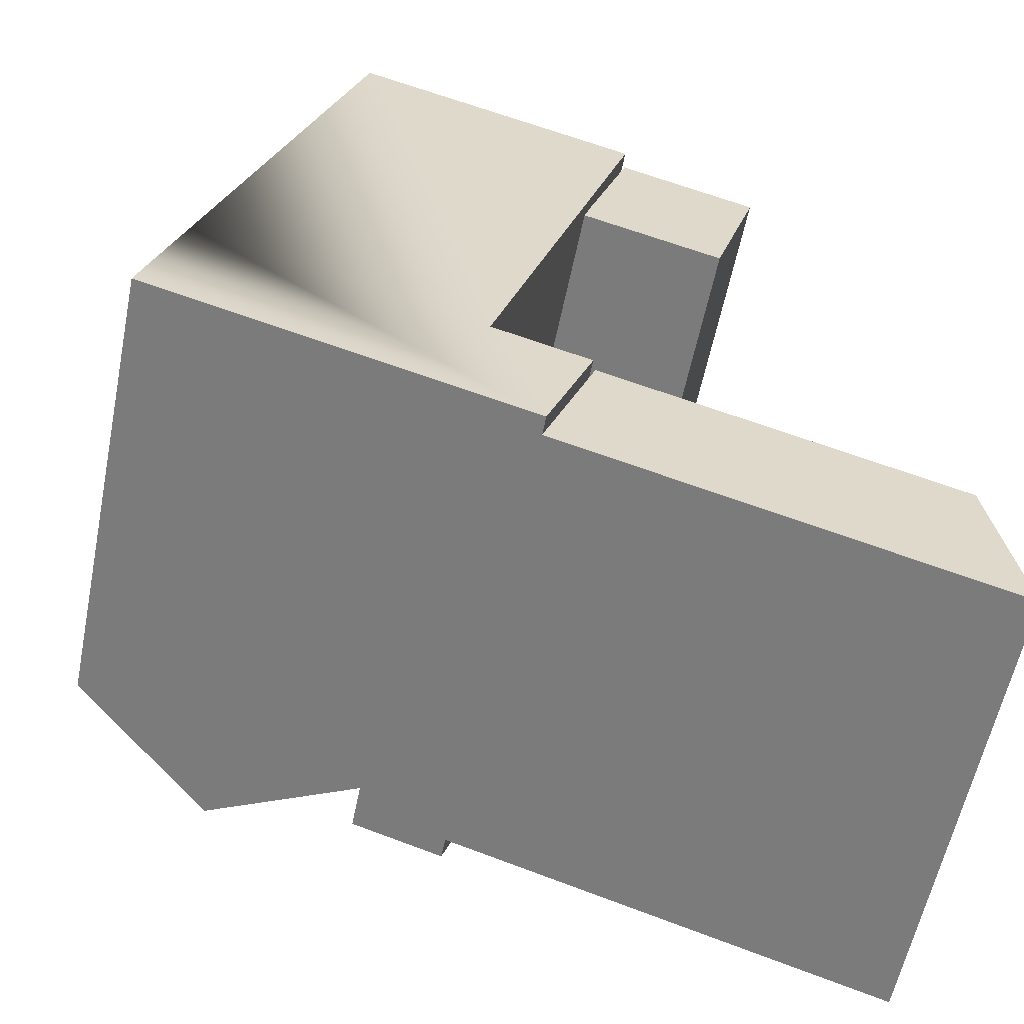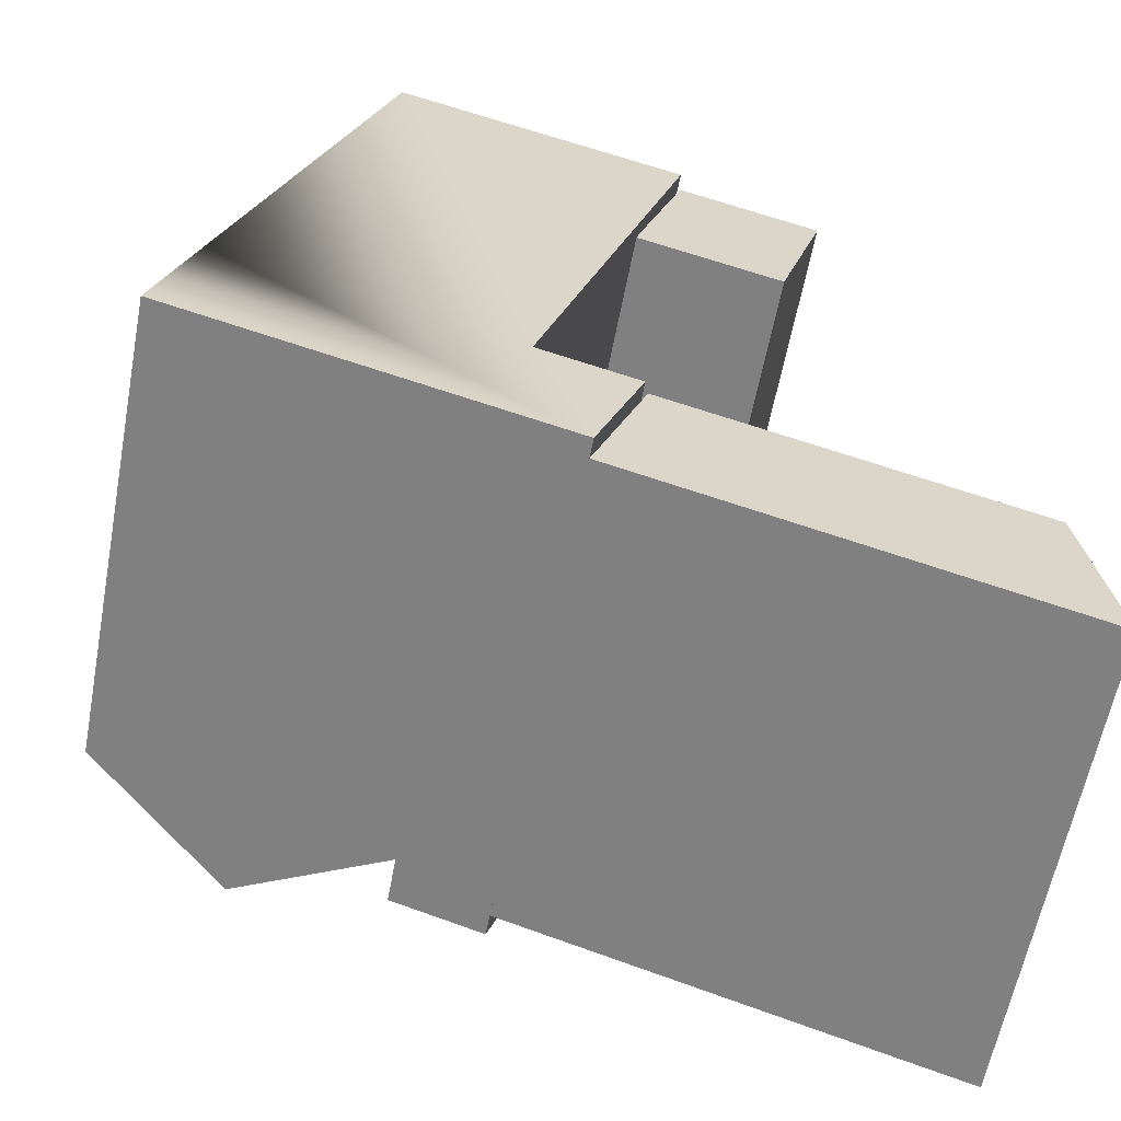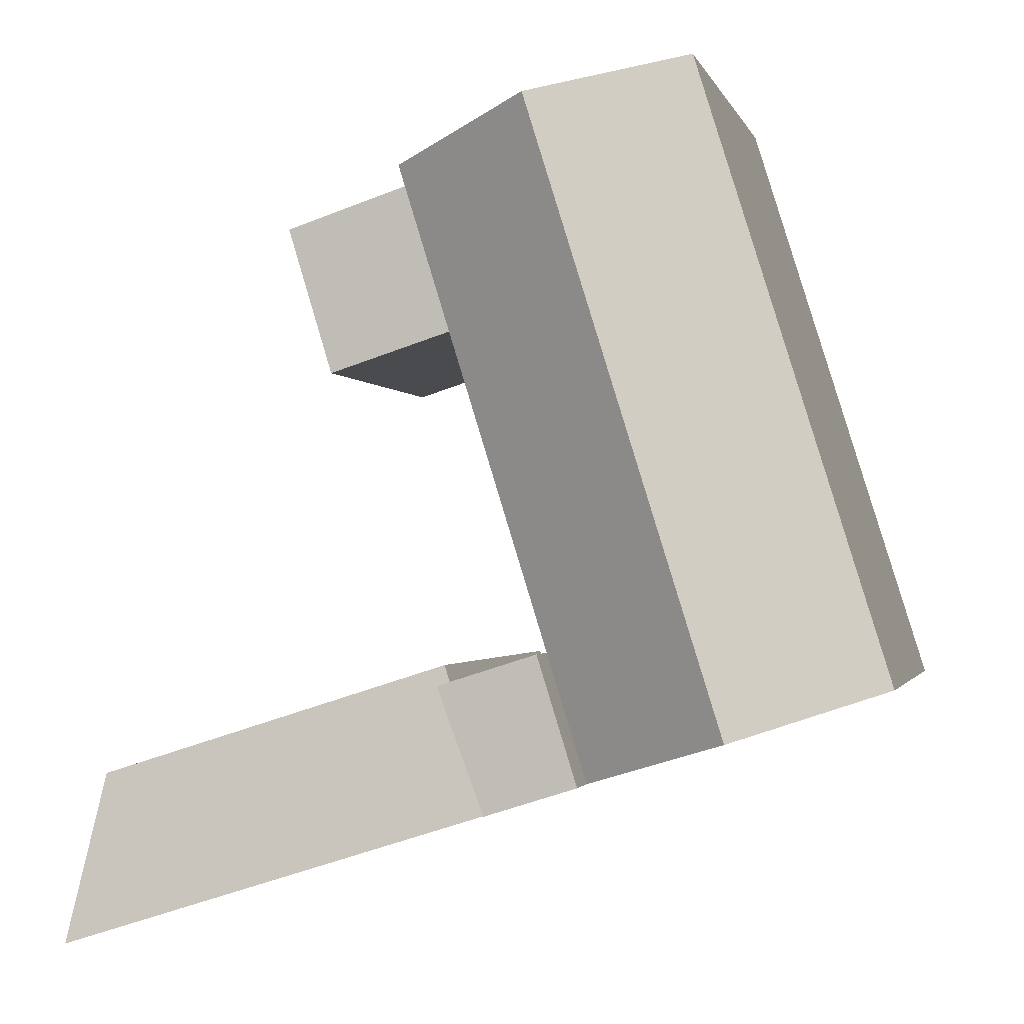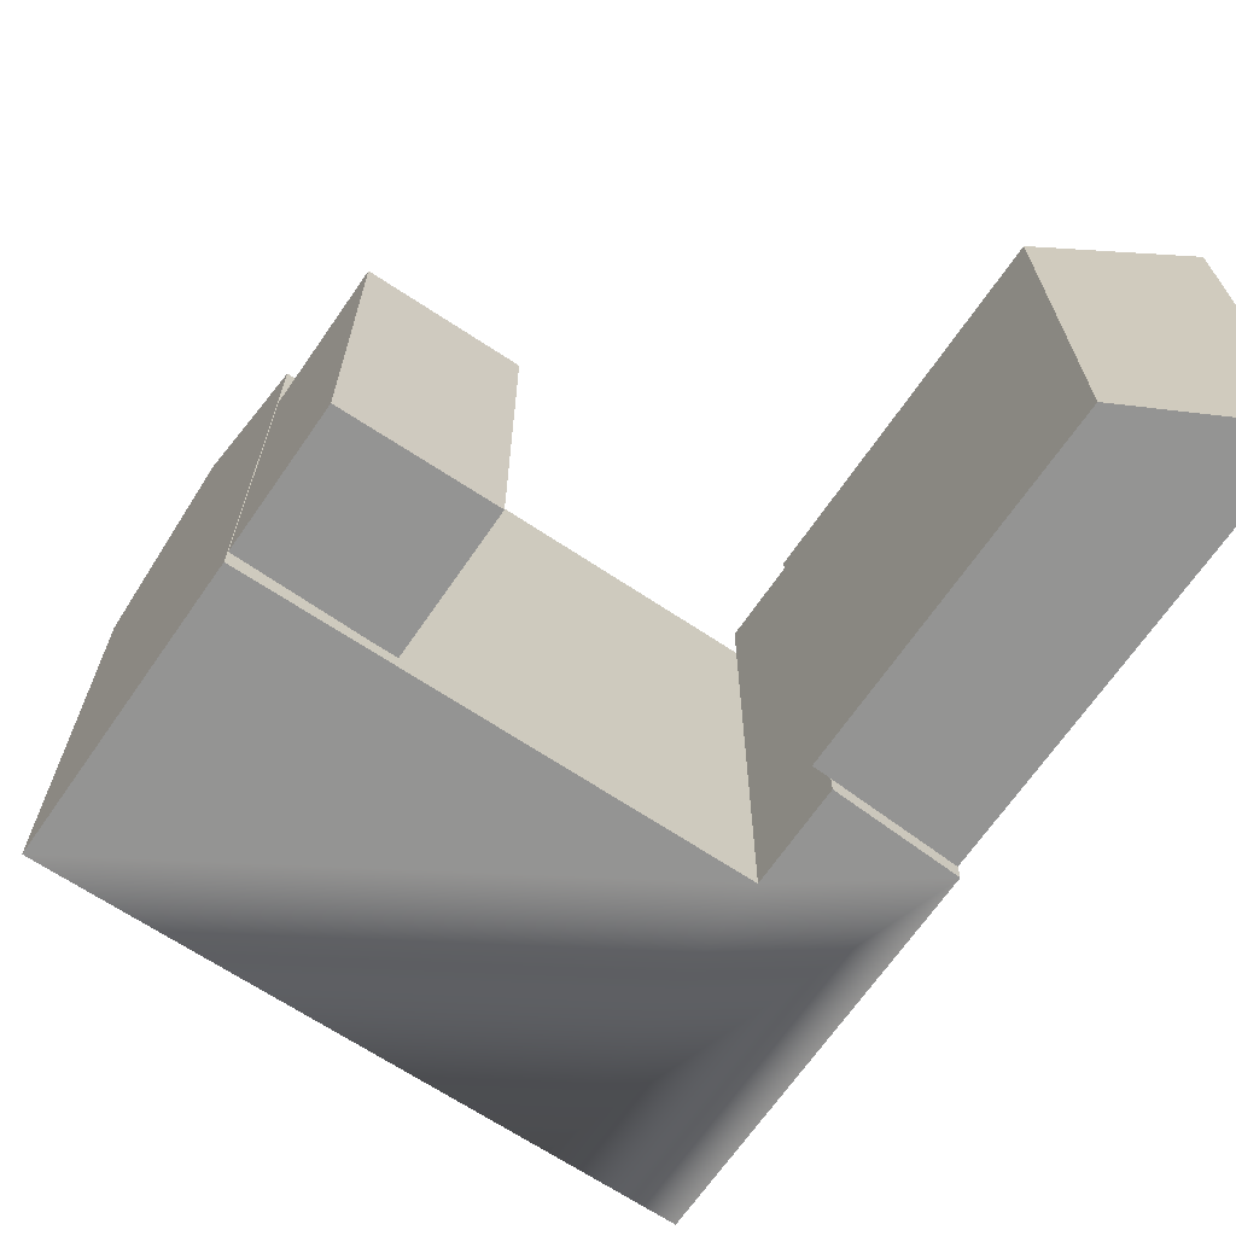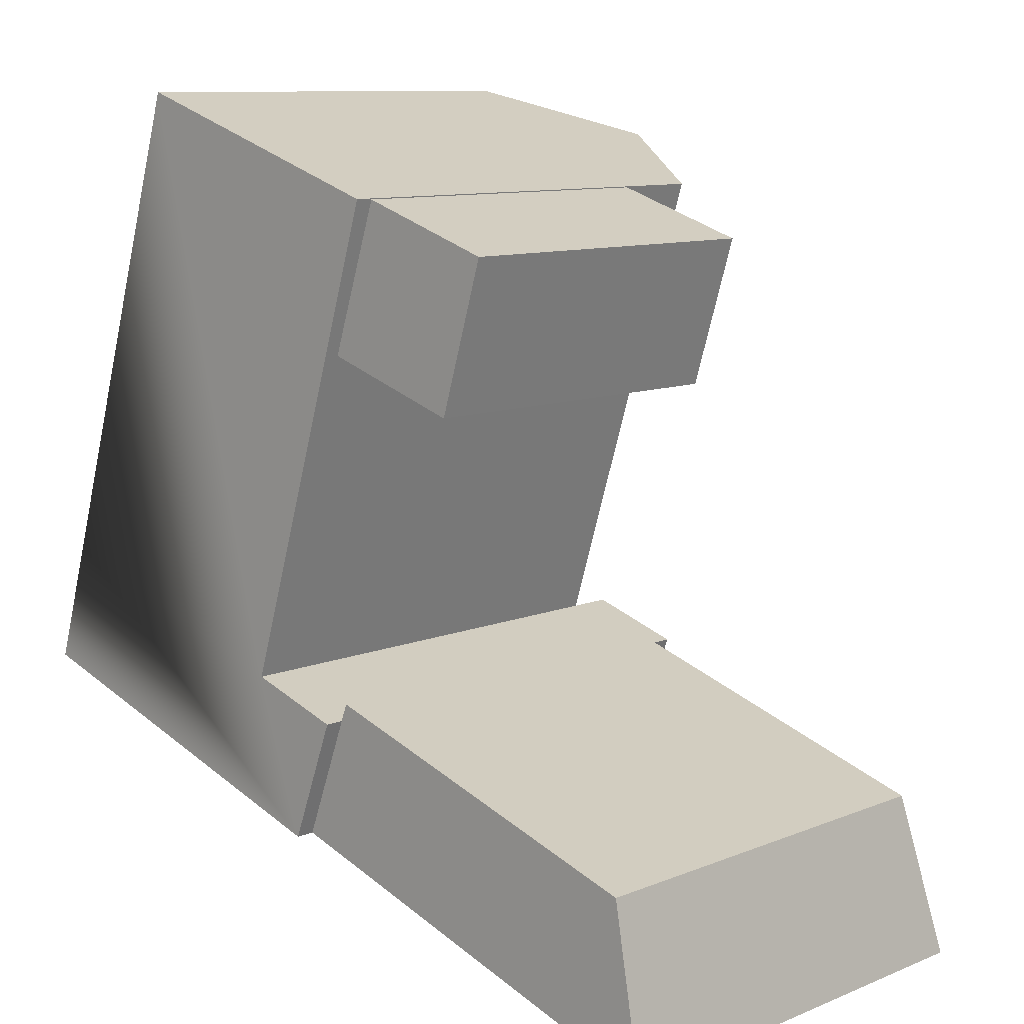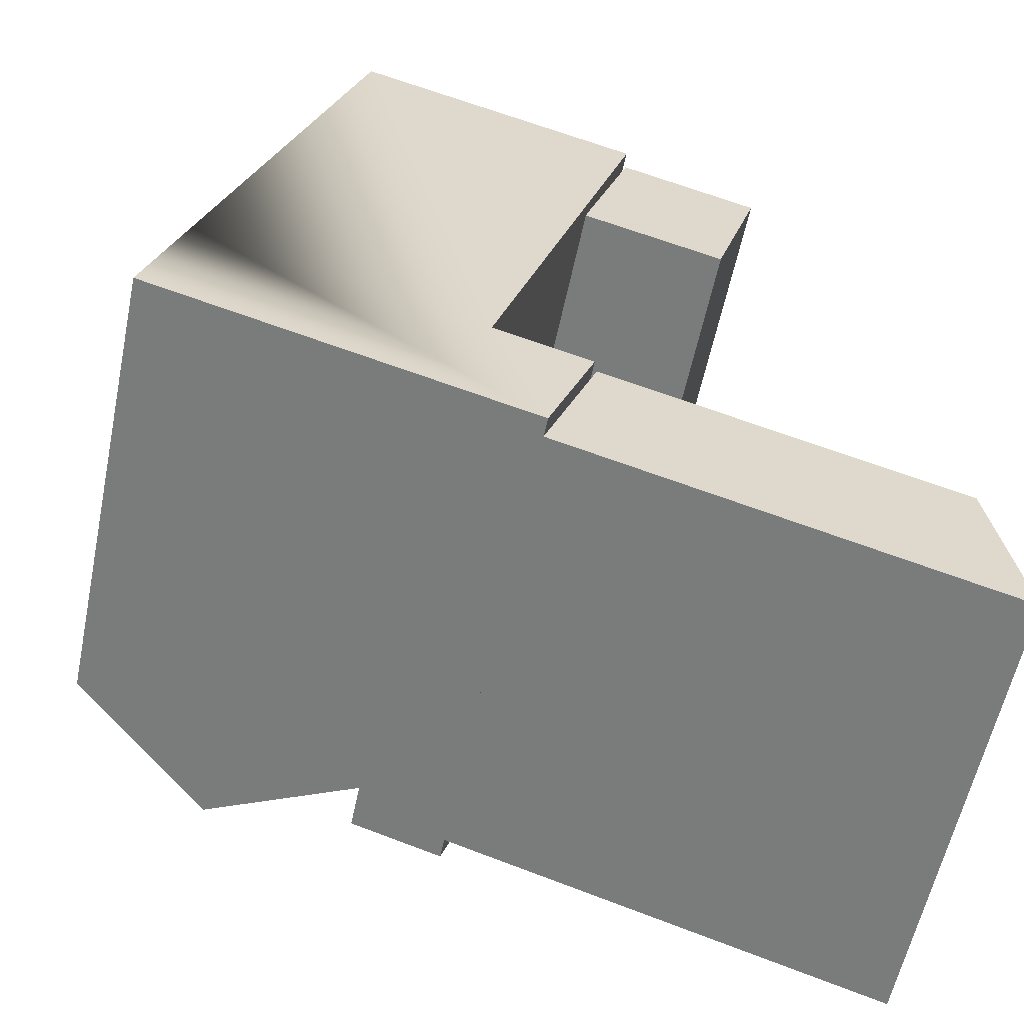
<metadata>
{"format":"obj","ext":"obj","renderer":"f3d","projection":"perspective","resolution":1024,"background":"white","views":[{"elev":-58.6,"azim":-11.4,"up":"+Z"},{"elev":-60.7,"azim":-10.7,"up":"+Z"},{"elev":-1.4,"azim":-166.9,"up":"+Z"},{"elev":-67.0,"azim":73.4,"up":"+Y"},{"elev":10.1,"azim":44.1,"up":"+Z"},{"elev":-58.4,"azim":-11.7,"up":"+Z"}]}
</metadata>
<code>
v  16.89 20.58 -5.367
v  36.01 7.005e-16 -11.44
v  16.89 3.286e-16 -5.366
v  36.01 20.58 -11.44
v  34.73 19.06 -4.073
v  34.73 2.493e-16 -4.072
v  19.21 19.06 0.8563
v  19.21 -5.247e-17 0.8569
v  27.44 -0.14 20.4
v  21.28 15.56 22.42
v  21.28 -0.14 22.42
v  27.44 15.56 20.39
v  25.43 -0.14 13.83
v  25.43 15.56 13.83
v  19.1 15.56 15.86
v  19.09 -0.14 15.86
v  6.448 23.75 -2.049
v  12.9 19.52 -4.097
v  0.0004329 19.52 -0.0006433
v  6.448 -0.83 -2.048
v  0 -0.83 -5.082e-17
v  12.9 -0.83 -4.097
v  16.89 -0.83 -5.366
v  16.89 21.52 -5.367
v  12.9 21.52 -4.097
v  21.17 19.52 22.45
v  14.74 -0.83 24.57
v  21.17 -0.83 22.45
v  8.316 -0.83 26.68
v  8.316 19.52 26.68
v  14.74 23.75 24.56
v  1.724 19.52 5.527
v  1.723 -0.83 5.528
v  14.62 21.52 1.43
v  14.62 19.52 1.43
v  18.92 21.52 0.06484
v  18.92 -0.83 0.06554
v  14.62 -0.83 1.431
v  8.171 23.75 3.478
g defaultobject
f 1 2 3
f 2 1 4
f 2 5 6
f 5 2 4
f 6 7 8
f 7 6 5
f 7 3 8
f 3 7 1
f 9 10 11
f 10 9 12
f 13 12 9
f 12 13 14
f 15 13 16
f 13 15 14
f 10 16 11
f 16 10 15
f 17 18 19
f 19 20 21
f 20 19 22
f 22 19 23
f 23 19 18
f 23 18 24
f 24 18 25
f 26 27 28
f 27 26 29
f 29 26 30
f 30 26 31
f 21 32 19
f 32 21 30
f 30 21 29
f 29 21 33
f 34 18 35
f 18 34 25
f 23 36 37
f 36 23 24
f 36 38 37
f 38 36 35
f 35 36 34
f 38 26 28
f 26 38 35
f 6 3 2
f 3 6 8
f 9 16 13
f 16 9 11
f 27 38 28
f 38 27 29
f 38 29 33
f 38 33 23
f 23 33 22
f 22 33 20
f 20 33 21
f 23 37 38
f 36 25 34
f 25 36 24
f 7 4 1
f 4 7 5
f 10 14 15
f 14 10 12
f 19 39 17
f 39 19 31
f 31 19 32
f 31 32 30
f 17 35 18
f 35 17 26
f 26 17 39
f 26 39 31

</code>
